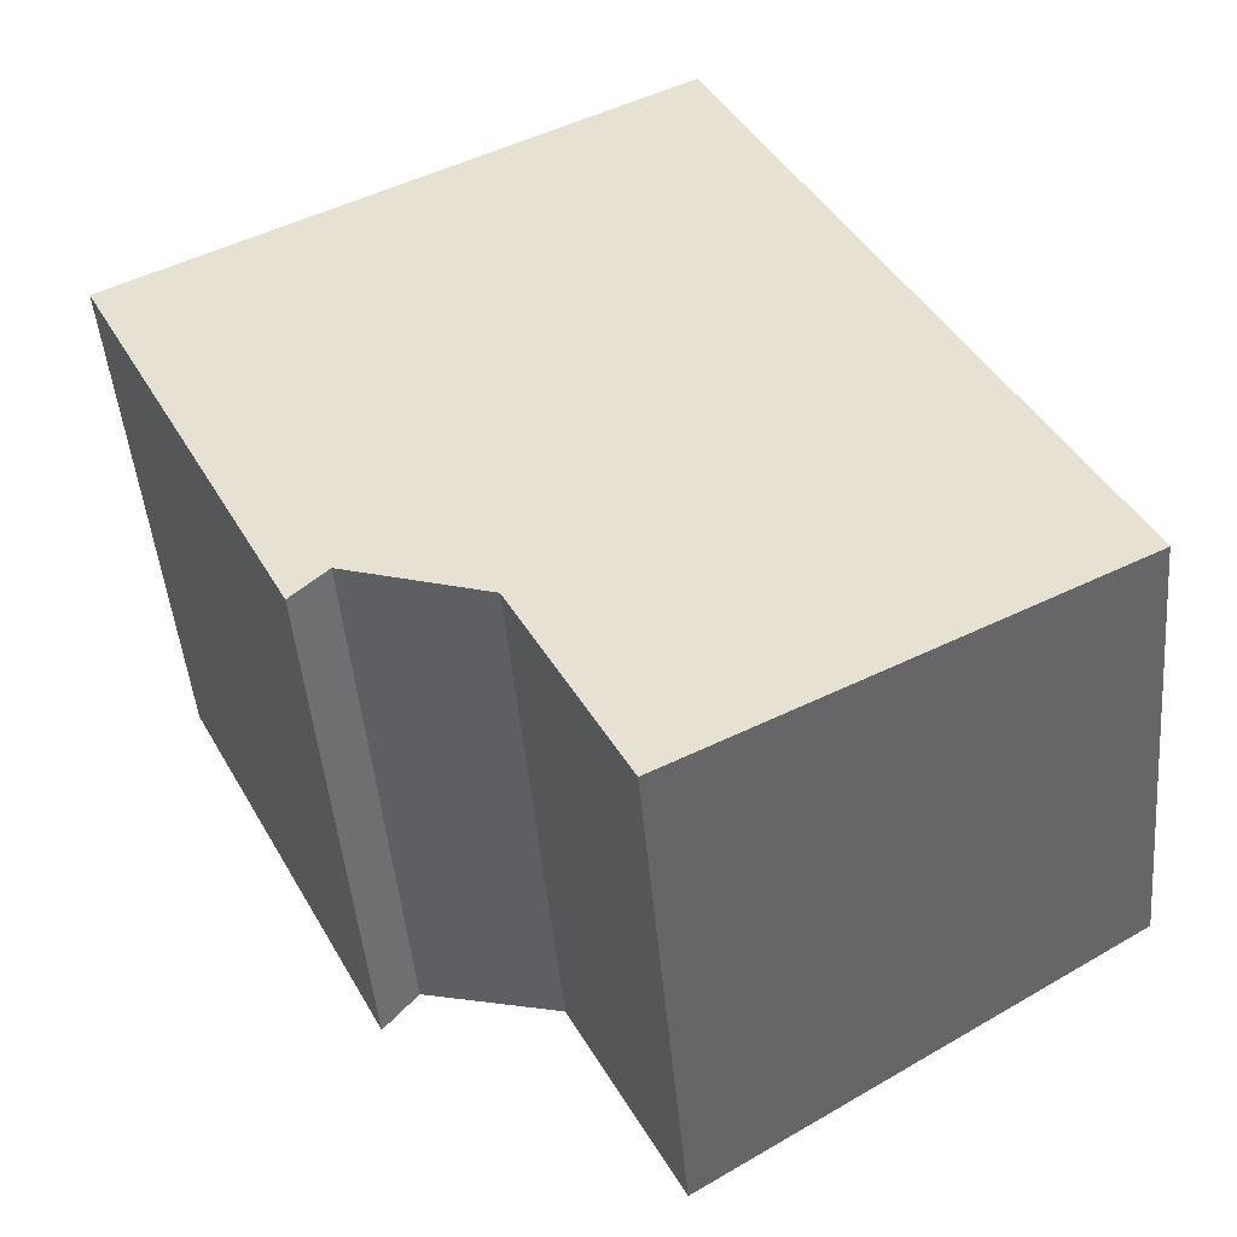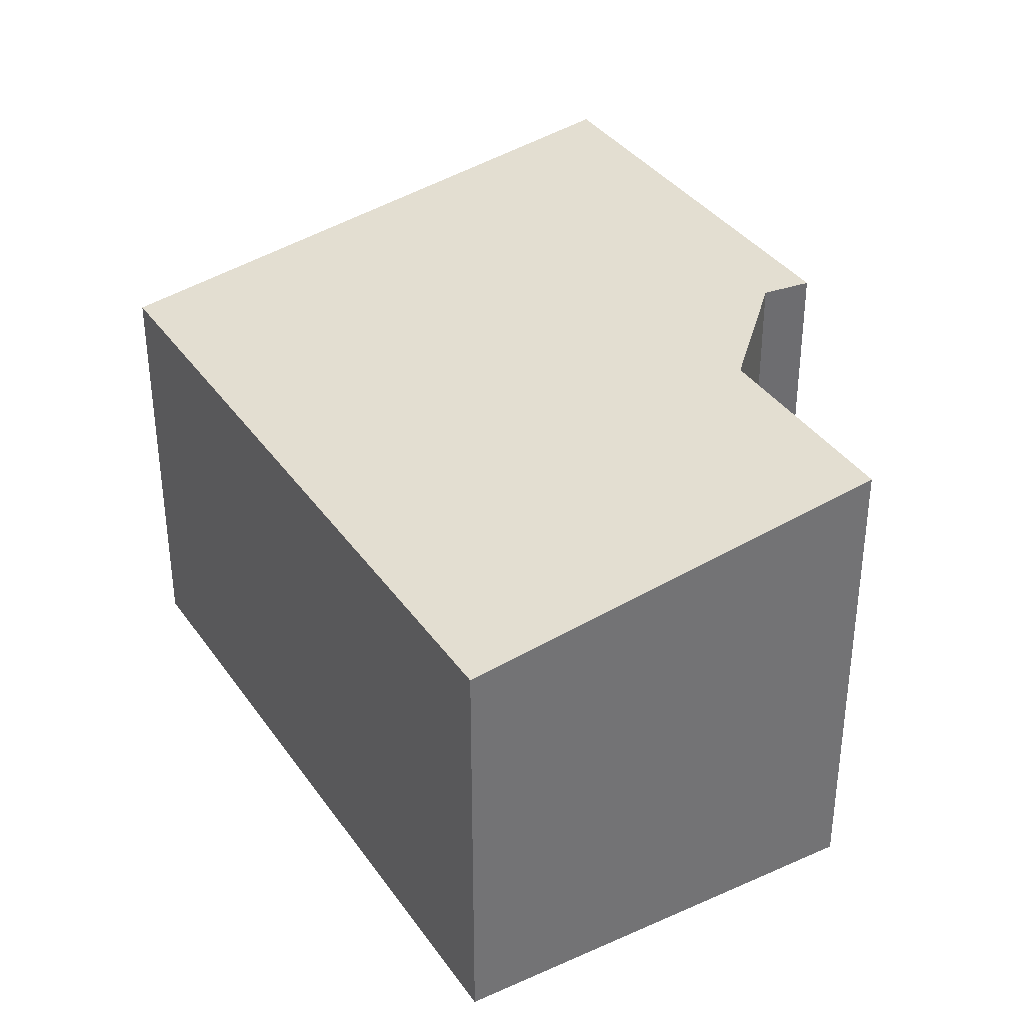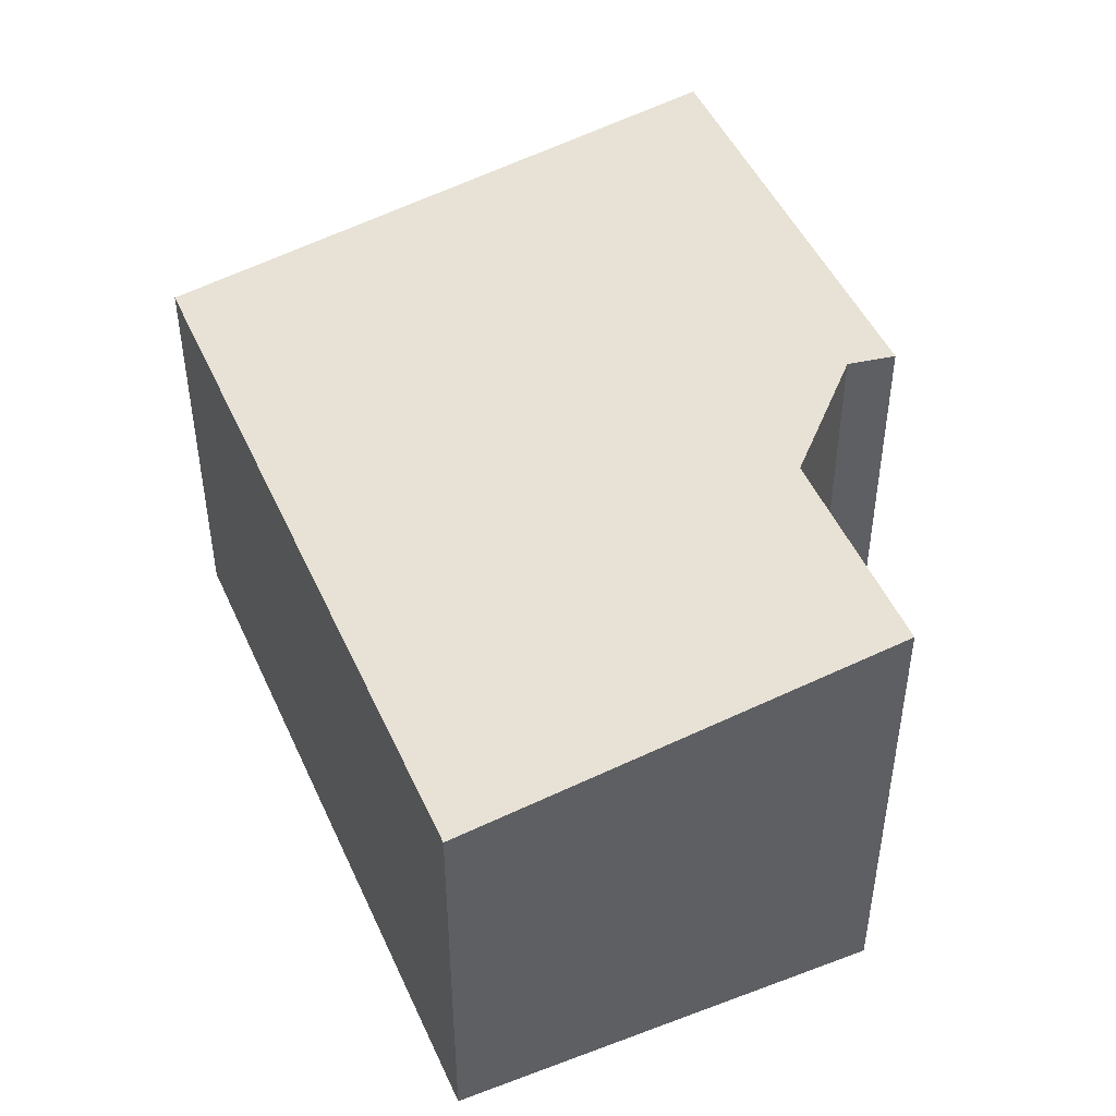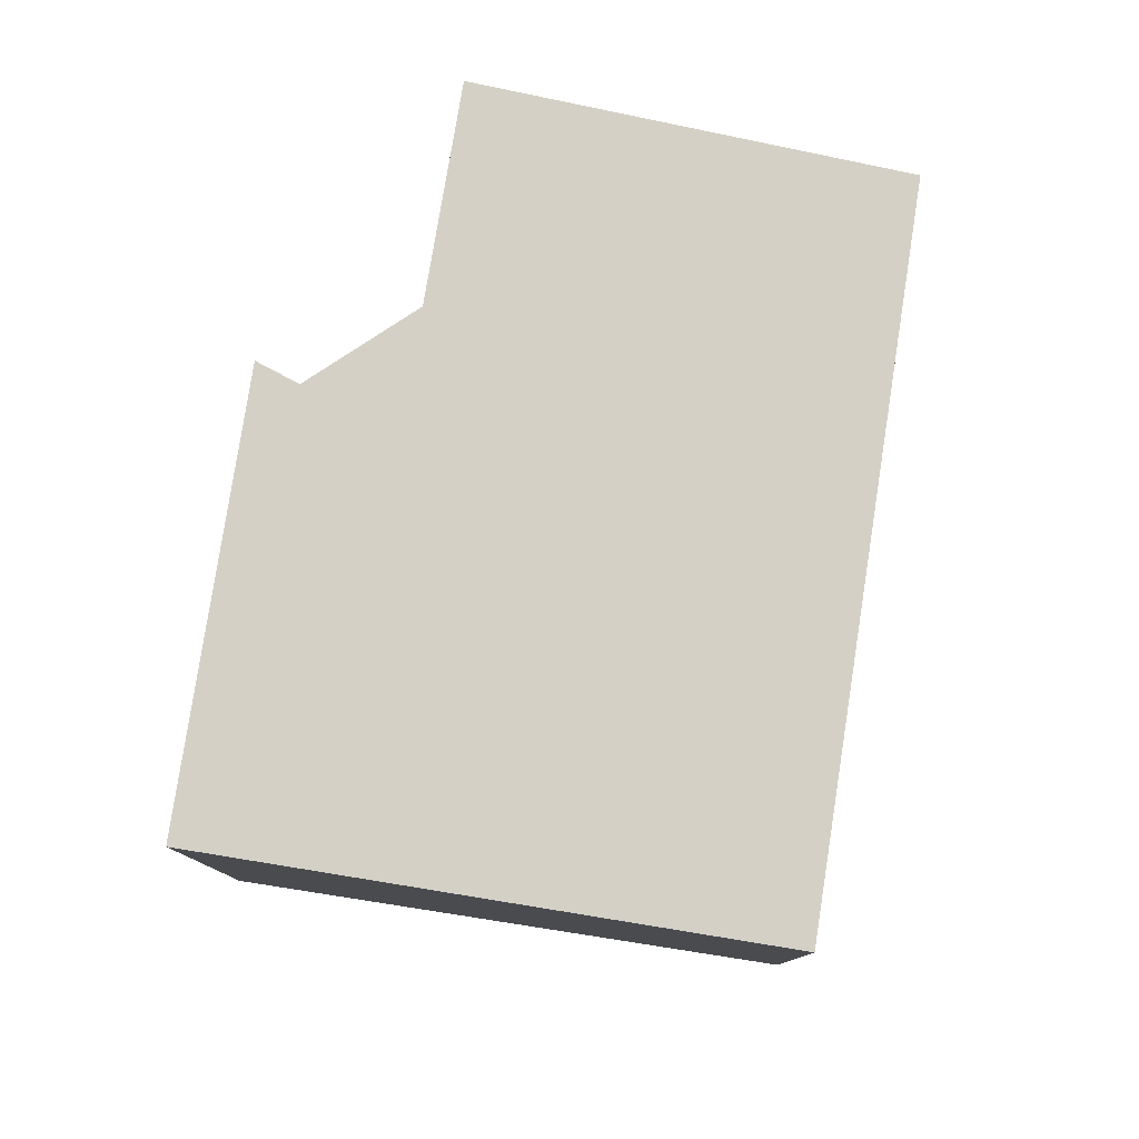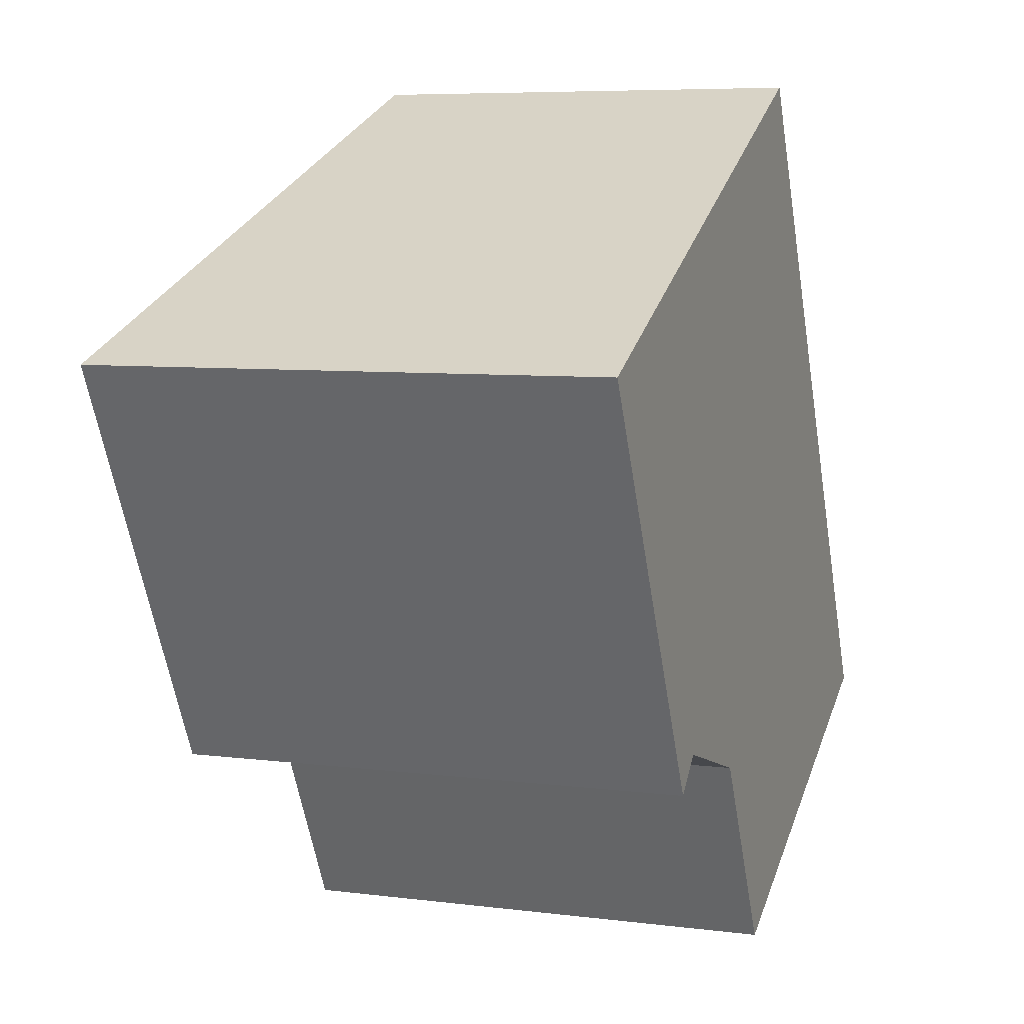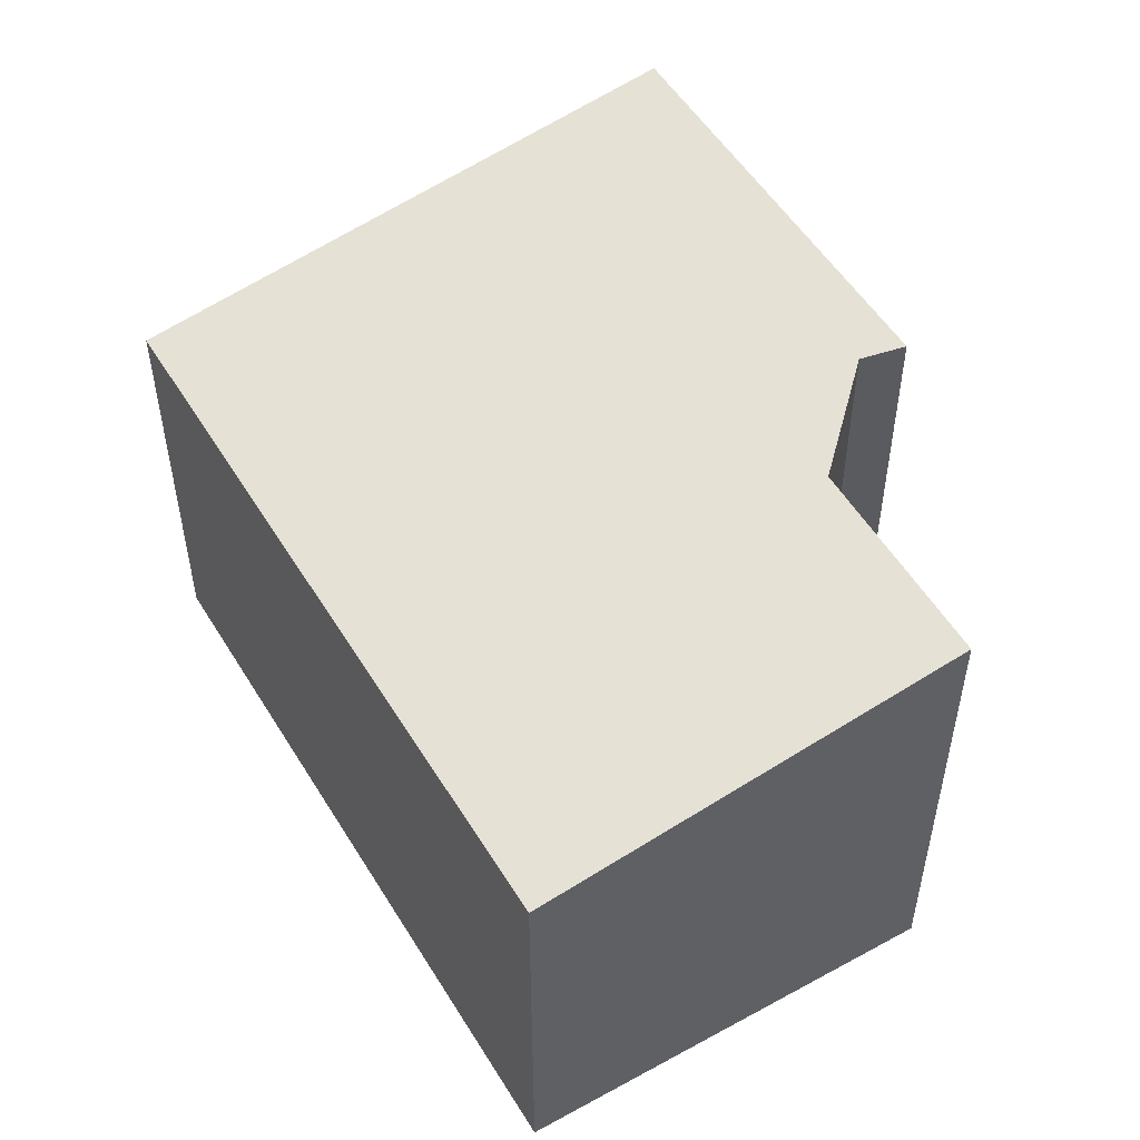
<metadata>
{"format":"obj","ext":"obj","renderer":"f3d","projection":"perspective","resolution":1024,"background":"white","views":[{"elev":-46.8,"azim":5.0,"up":"+Z"},{"elev":36.3,"azim":122.9,"up":"+Y"},{"elev":47.7,"azim":129.9,"up":"+Y"},{"elev":79.7,"azim":-17.9,"up":"+Y"},{"elev":6.8,"azim":-69.4,"up":"+Z"},{"elev":52.8,"azim":122.5,"up":"+Y"}]}
</metadata>
<code>
v  0.045 3.519 -0.089
v  1.613 3.475 -2.537
v  1.388 3.519 -2.759
v  3.609 2.932 1.816
v  0 3.519 2.155e-16
v  3.21 3.375 -4.178
v  5.924 2.932 -2.789
v  2.505 3.378 -2.813
v  1.388 1.689e-16 -2.759
v  1.613 1.553e-16 -2.537
v  3.21 2.558e-16 -4.178
v  5.924 1.708e-16 -2.789
v  0 0 0
v  0.045 5.45e-18 -0.089
v  2.505 1.722e-16 -2.813
v  3.609 -1.112e-16 1.816
g defaultobject
f 1 2 3
f 2 1 4
f 4 1 5
f 6 4 7
f 4 6 8
f 4 8 2
f 2 9 3
f 9 2 10
f 7 11 6
f 11 7 12
f 9 1 3
f 1 9 5
f 5 9 13
f 13 9 14
f 6 15 8
f 15 6 11
f 13 4 5
f 4 13 16
f 16 7 4
f 7 16 12
f 8 10 2
f 10 8 15
f 14 16 13
f 16 14 9
f 16 9 10
f 10 12 16
f 12 10 15
f 12 15 11

</code>
